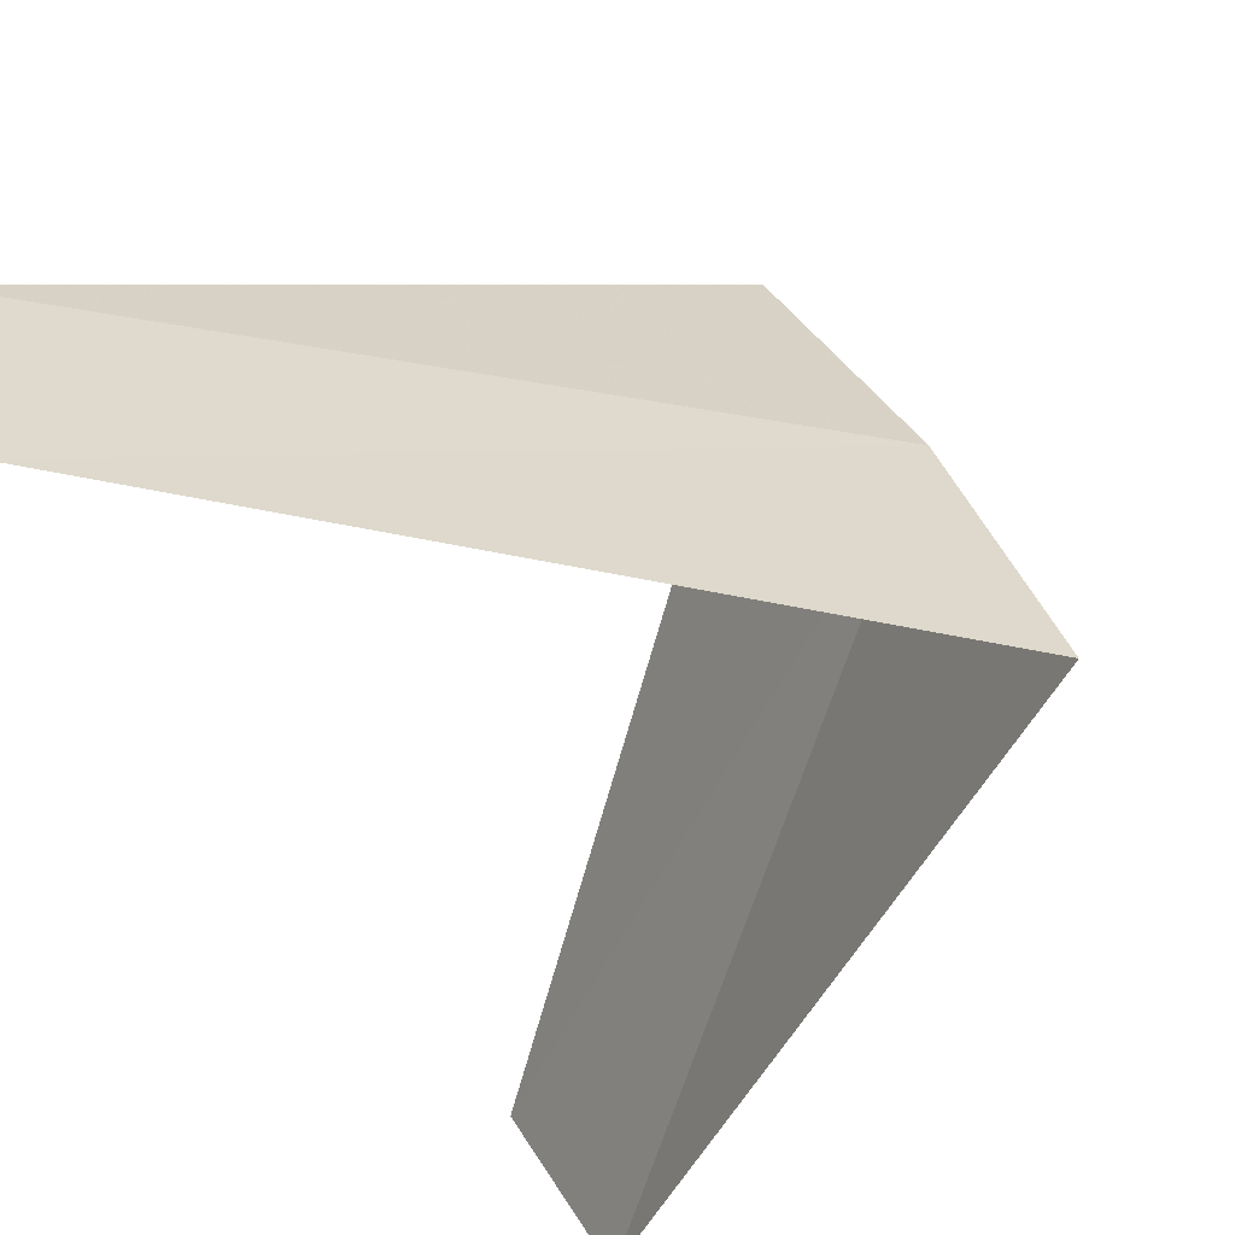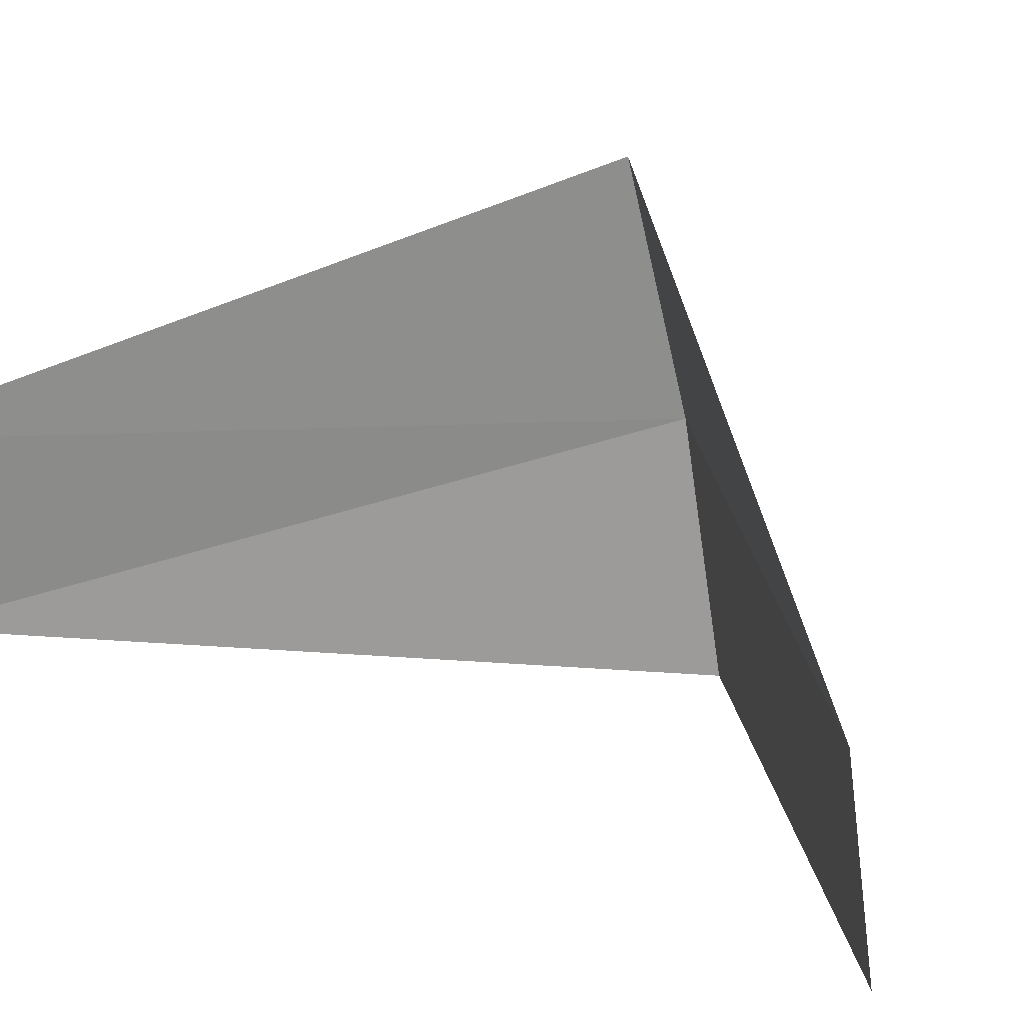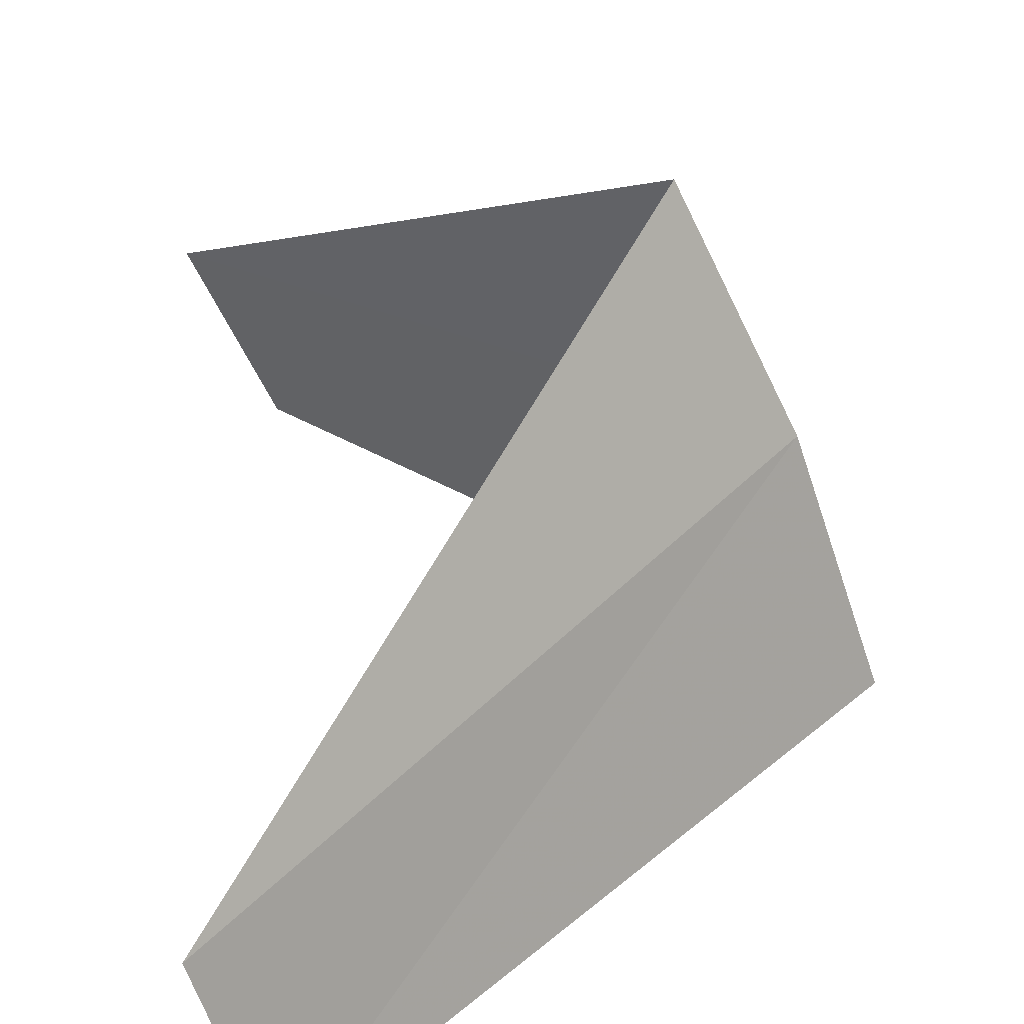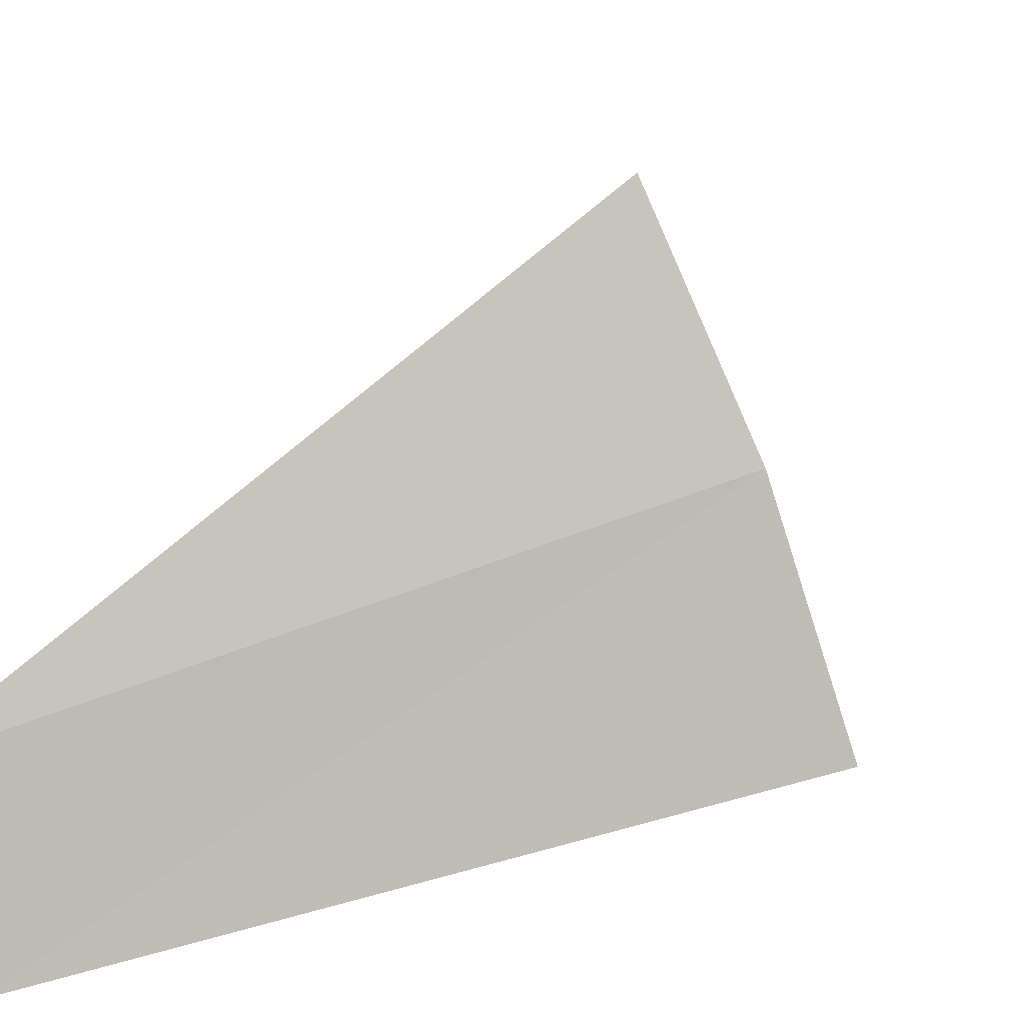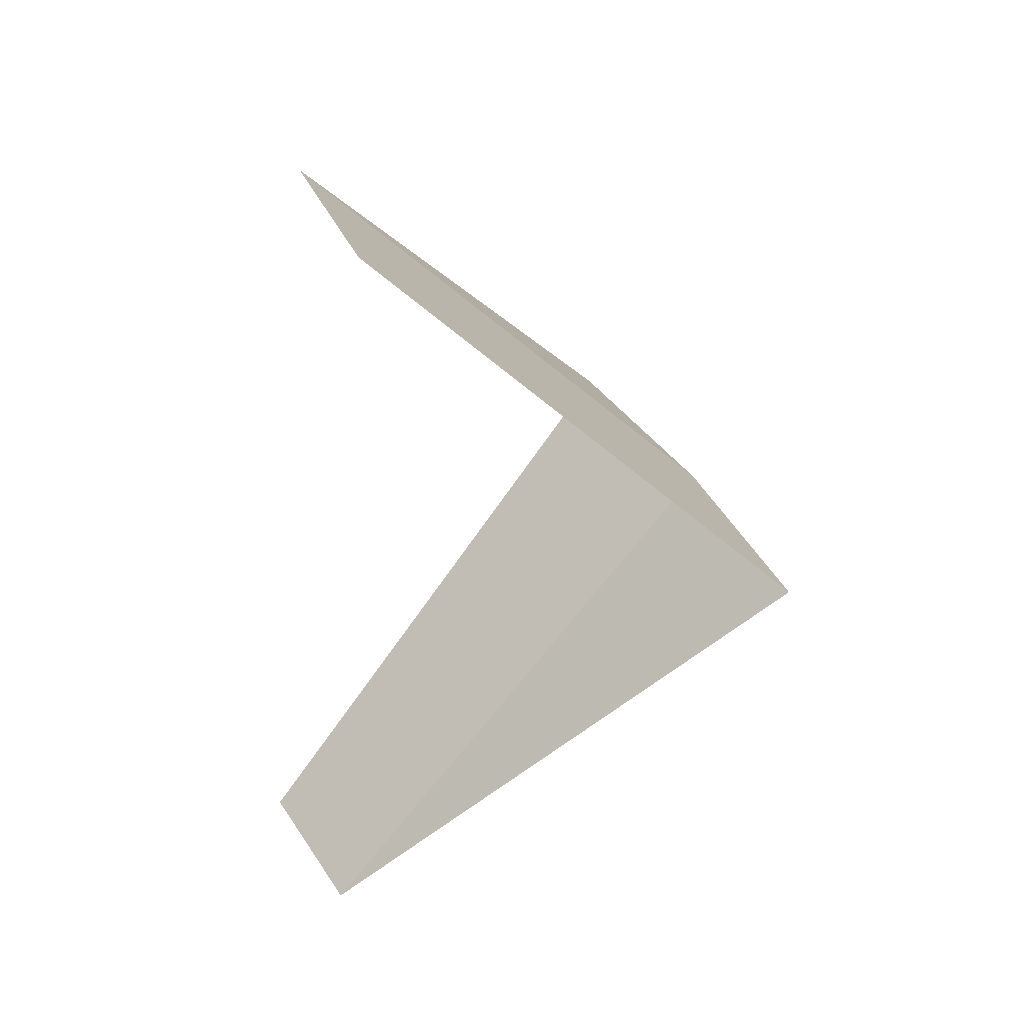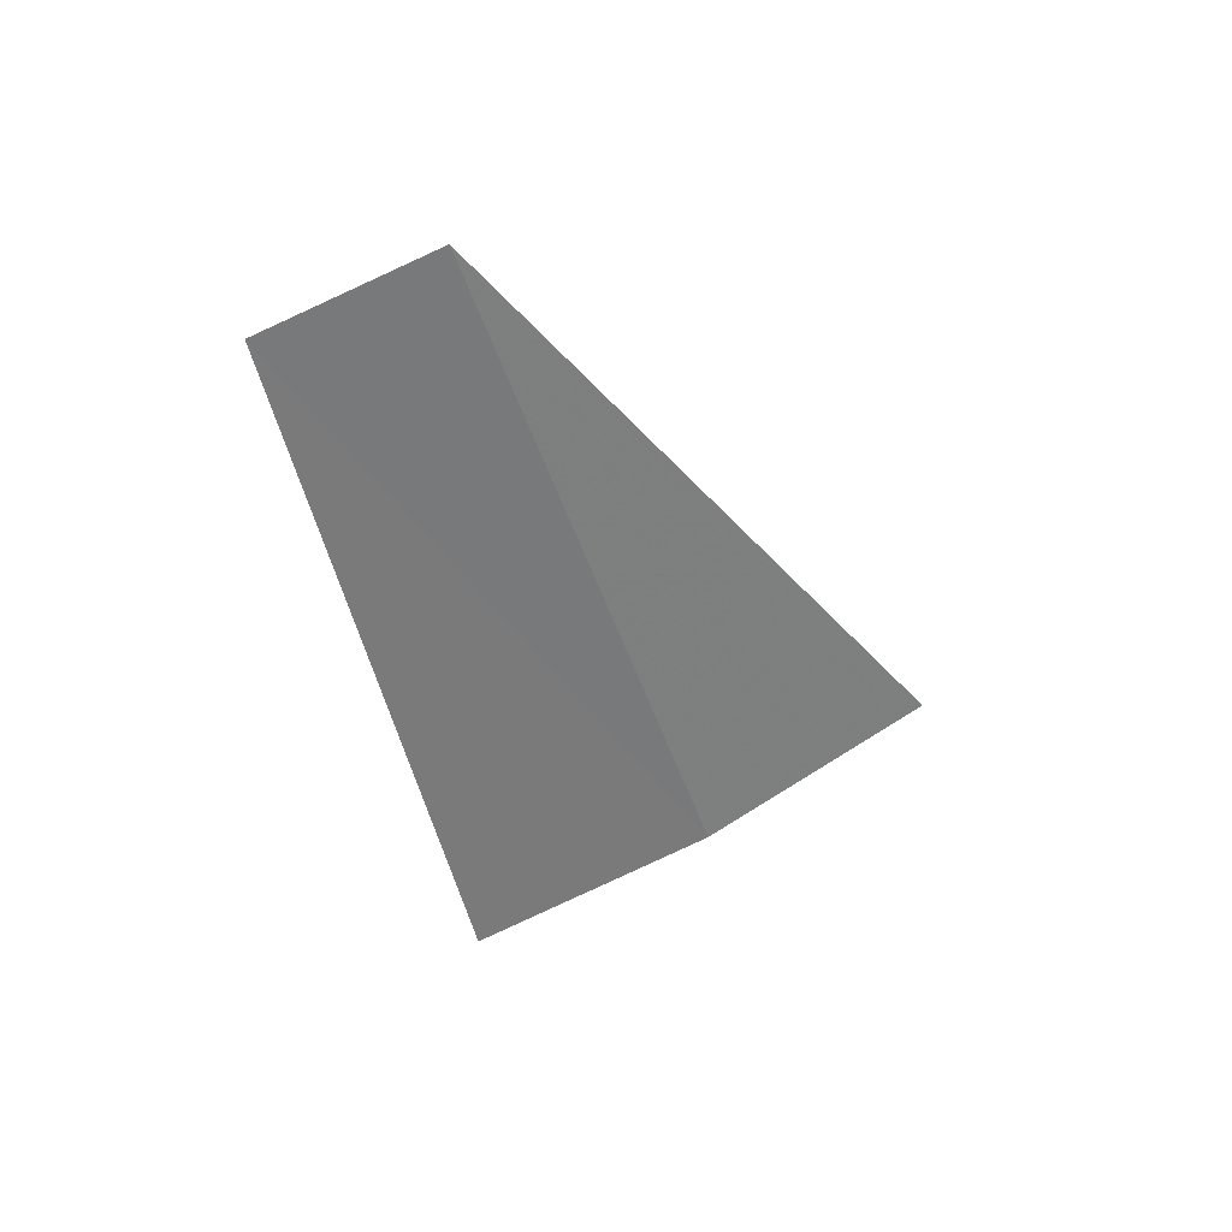
<metadata>
{"format":"obj","ext":"obj","renderer":"f3d","projection":"perspective","resolution":1024,"background":"white","views":[{"elev":-49.8,"azim":24.4,"up":"+Y"},{"elev":4.8,"azim":-49.0,"up":"+Y"},{"elev":24.6,"azim":-0.2,"up":"+Y"},{"elev":14.9,"azim":31.7,"up":"+Y"},{"elev":31.5,"azim":-4.4,"up":"+Z"},{"elev":78.7,"azim":84.0,"up":"+Z"}]}
</metadata>
<code>
v 3.719 1.472 20.12
v 2.629 1.445 19.16
v 2.789 1.104 19.12
v 3.874 0.9948 20.08
v 3.505 1.927 20.16
v 2.906 0.7461 21.08
v 2.789 1.104 21.12
f 1 3 2
f 1 4 3
f 1 2 5
f 1 6 4
f 1 5 7
f 1 7 6

</code>
